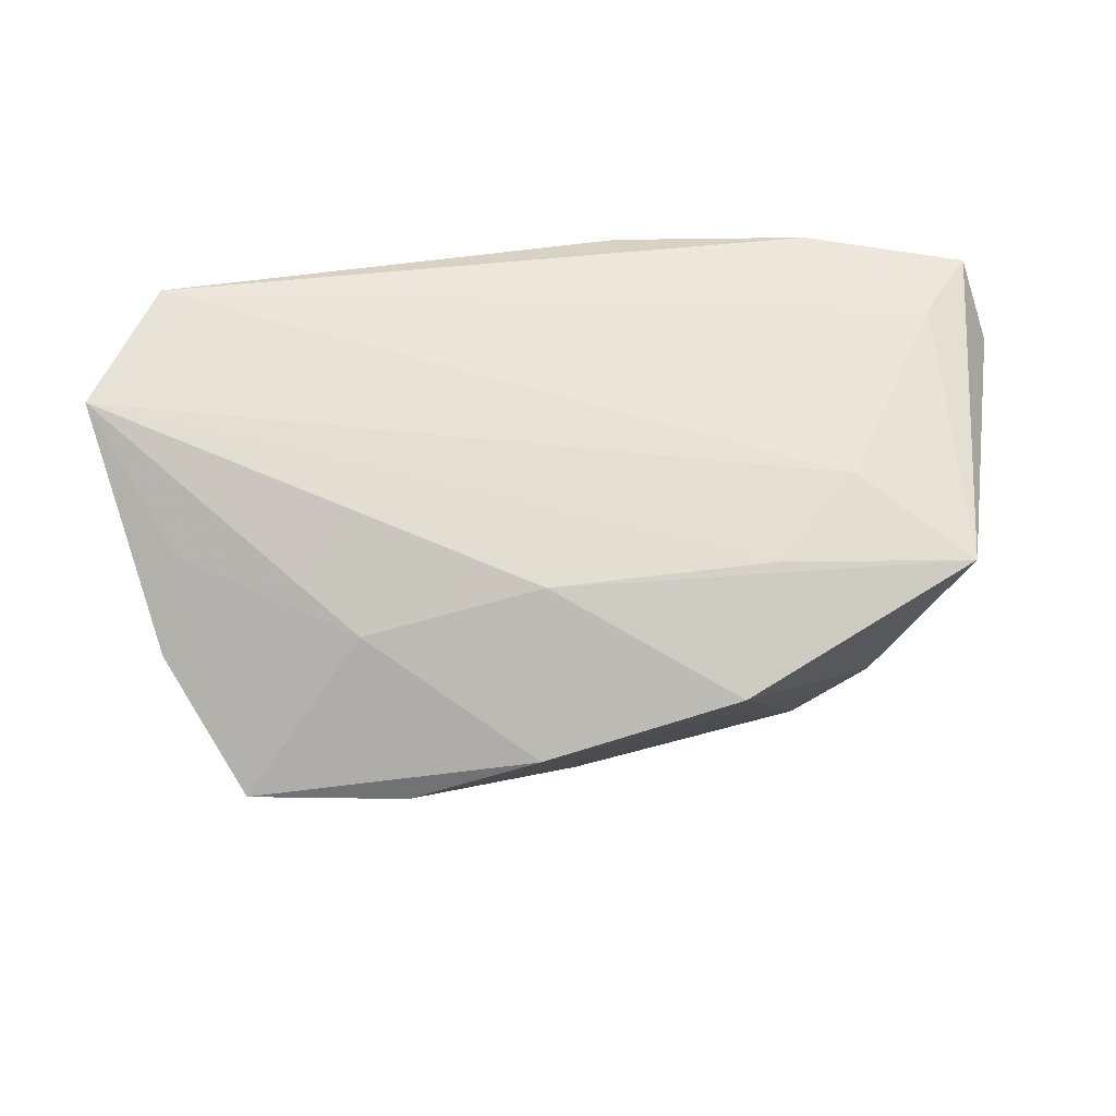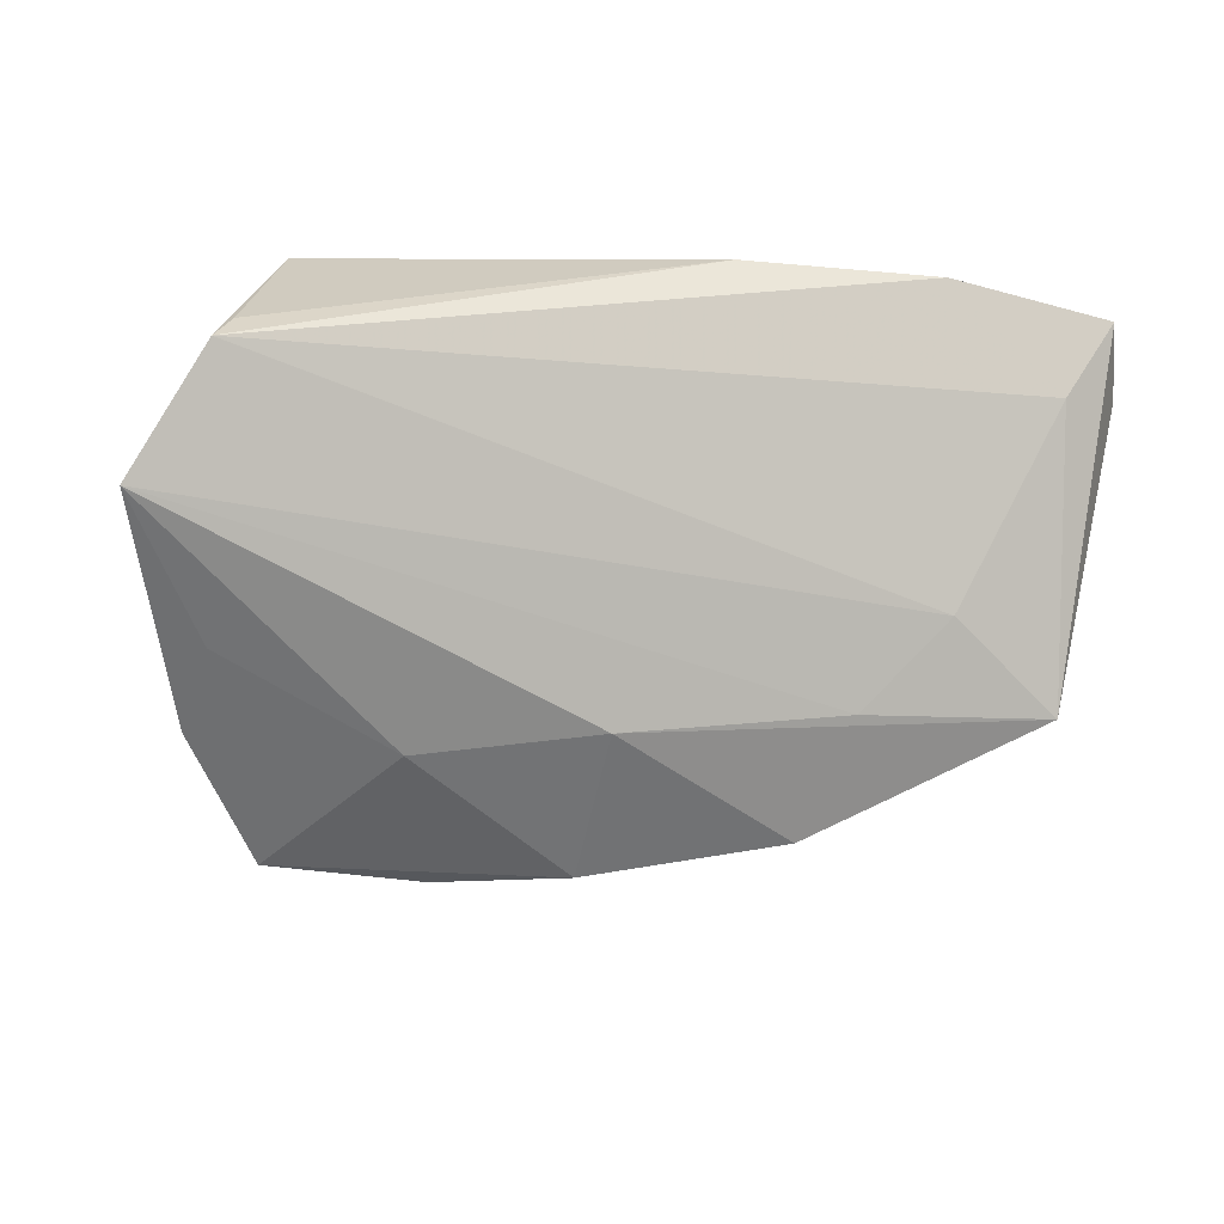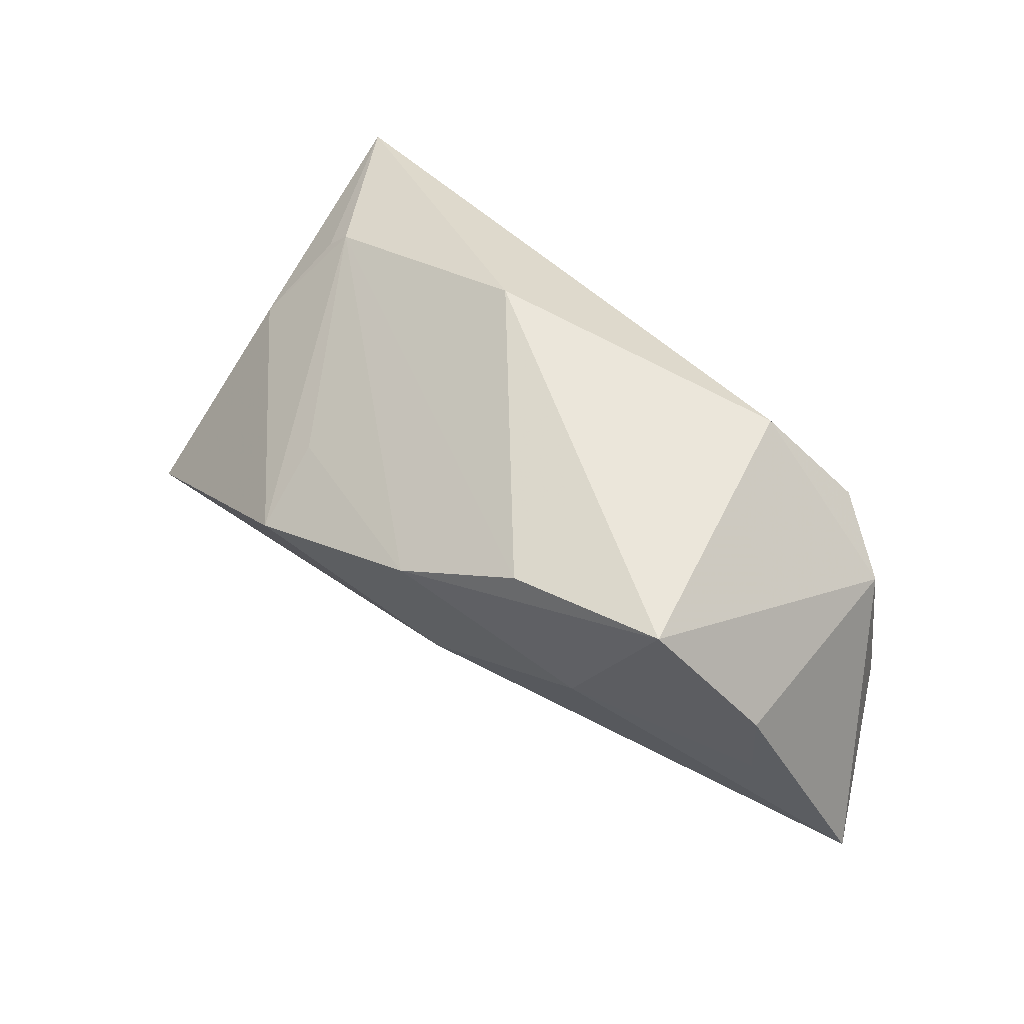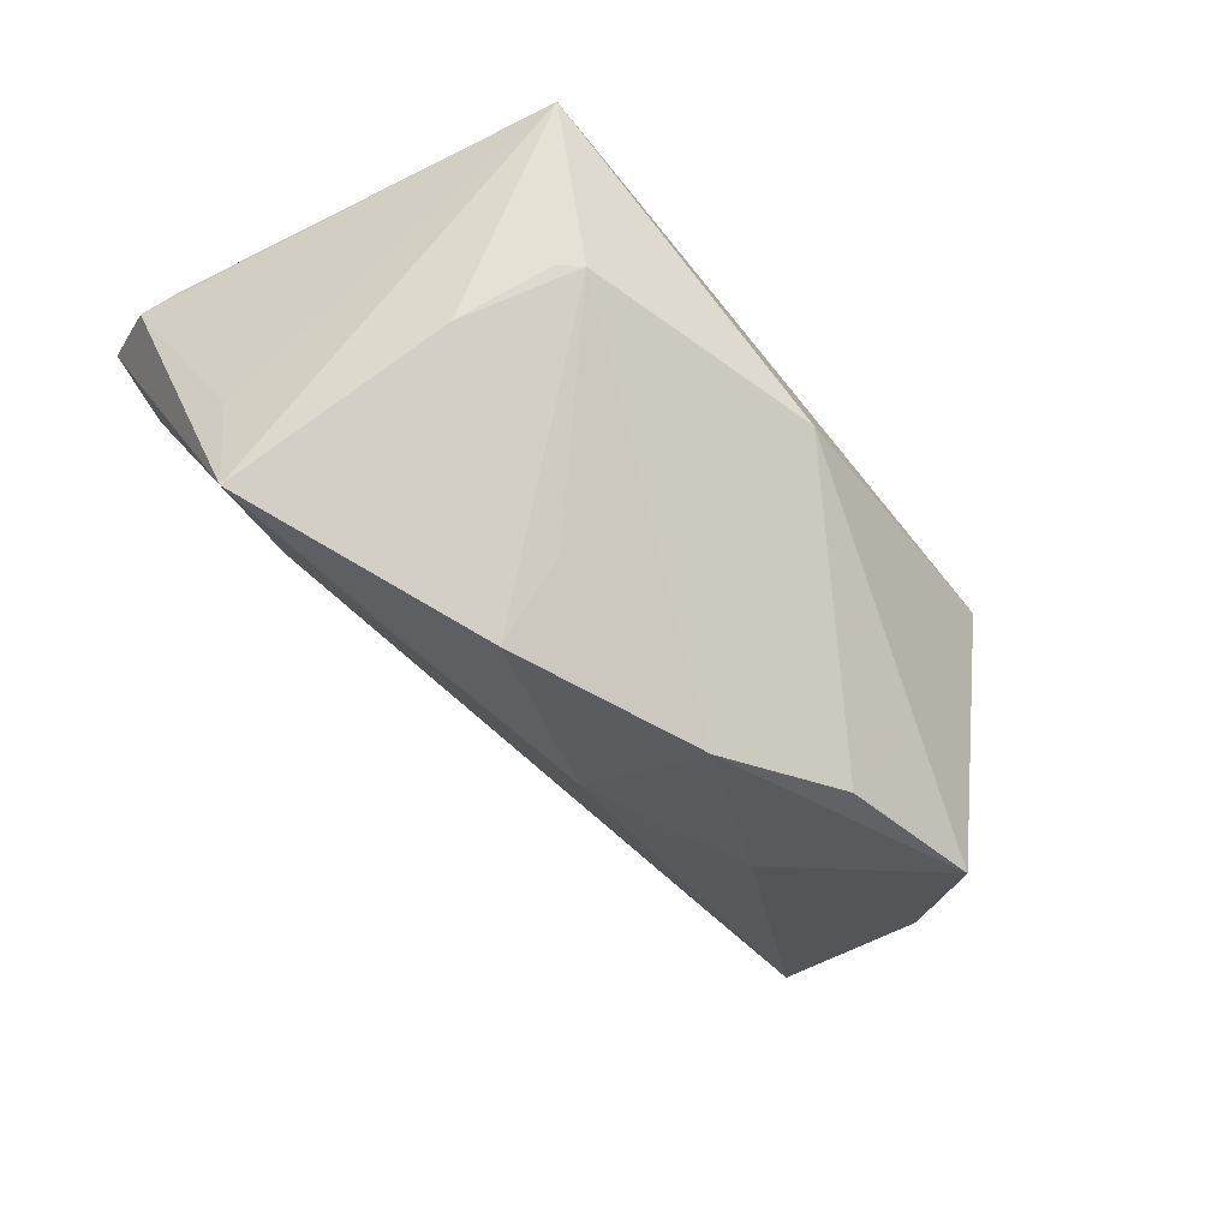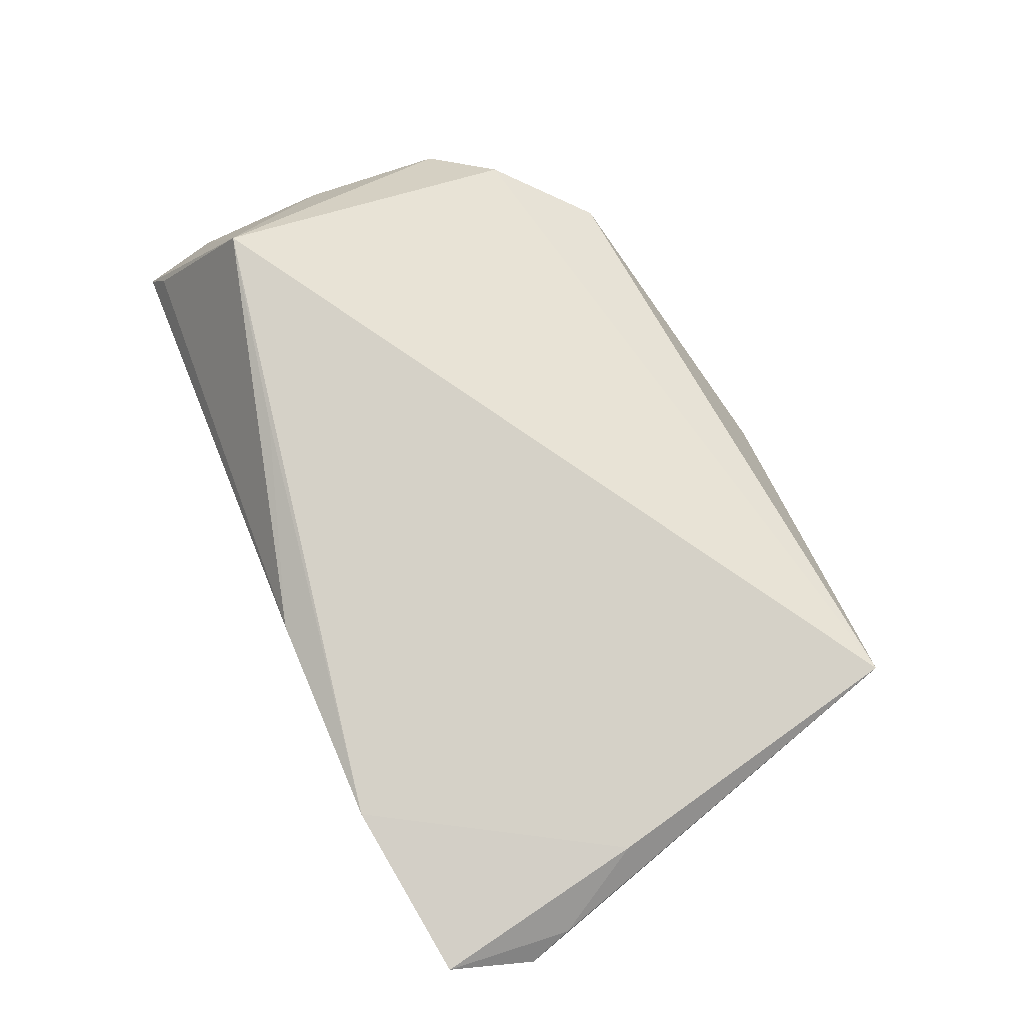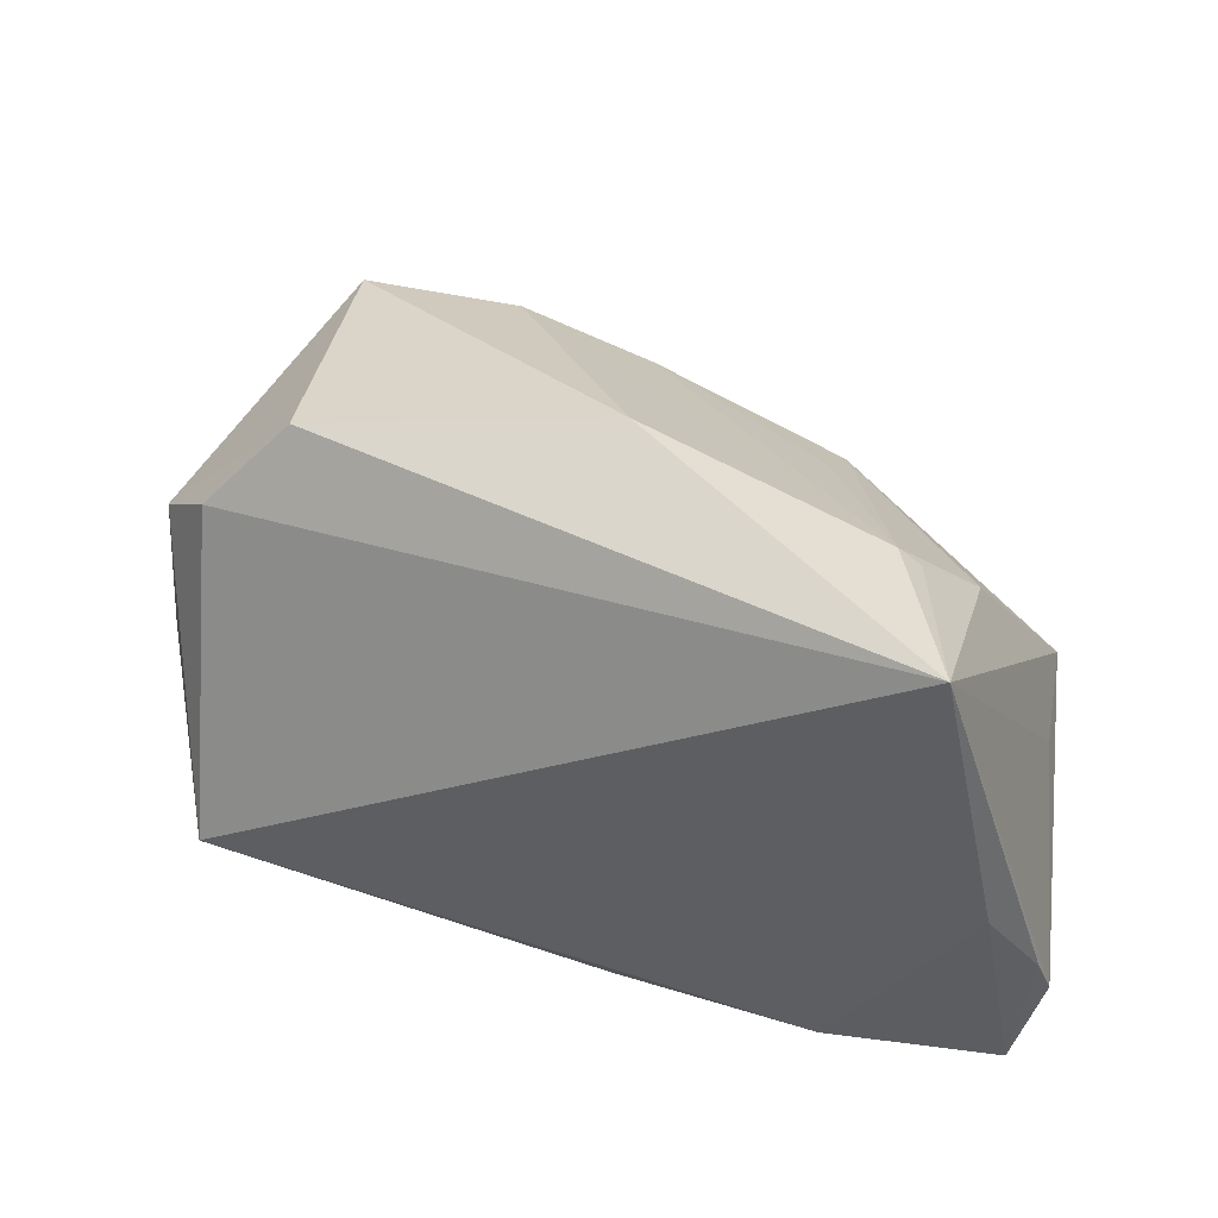
<metadata>
{"format":"obj","ext":"obj","renderer":"f3d","projection":"perspective","resolution":1024,"background":"white","views":[{"elev":-62.6,"azim":-0.9,"up":"+Z"},{"elev":-34.7,"azim":-11.9,"up":"+Z"},{"elev":41.4,"azim":-147.9,"up":"+Y"},{"elev":-45.4,"azim":134.7,"up":"+Z"},{"elev":79.1,"azim":66.8,"up":"+Z"},{"elev":47.8,"azim":14.3,"up":"+Y"}]}
</metadata>
<code>
v 0.02753 -0.006932 -0.02154
v 0.02353 0.007207 -0.03112
v -0.04665 -0.007102 -0.02267
v 0.02243 0.01494 -0.02186
v 0.05515 -0.03048 0.02305
v -0.04795 -0.03156 0.003764
v 0.05843 -0.02058 0.01921
v -0.04821 0.004879 -0.02649
v -0.0521 -0.007168 0.001987
v 0.05255 -0.005928 -0.0183
v -0.05762 -0.02392 -0.01466
v -0.00109 -0.005791 -0.02703
v -0.01776 0.02037 -0.03392
v 0.05343 -0.006622 -0.004832
v 0.007614 -0.03325 0.02145
v -0.04436 0.01784 0.005012
v -0.04259 -0.02018 0.02389
v 0.04908 -0.02727 0.0128
v 0.05026 -0.00434 0.02389
v -0.03442 0.02855 0.0004734
v -0.001402 0.0142 -0.03476
v 0.003501 0.03587 -0.002143
v 0.03385 0.03003 0.004017
v 0.04275 0.01858 -0.003325
v -0.05007 -0.03325 -0.0005443
v -0.02362 0.0001652 -0.02925
v 0.04208 0.03338 0.02389
v 0.05669 -0.01524 0.02042
v 0.03656 0.02786 0.003822
v -0.03772 0.02045 -0.03381
v 0.0376 -0.01427 -0.01125
v 0.03338 -0.03324 0.02358
v -0.01796 -0.025 0.02357
v -0.05162 0.01062 -0.0006214
f 13 30 22
f 21 30 13
f 25 17 11
f 7 10 14
f 14 27 7
f 10 27 14
f 17 32 19
f 19 27 17
f 22 27 23
f 23 13 22
f 21 13 23
f 11 12 1
f 1 12 10
f 2 12 21
f 10 12 2
f 26 12 11
f 26 30 21
f 21 12 26
f 22 30 20
f 20 27 22
f 15 25 32
f 32 25 18
f 7 27 28
f 27 19 28
f 24 27 10
f 10 2 24
f 24 2 23
f 21 23 4
f 4 2 21
f 23 2 4
f 30 26 3
f 3 8 30
f 3 26 11
f 11 8 3
f 30 8 34
f 34 20 30
f 34 8 11
f 17 27 16
f 27 20 16
f 16 34 17
f 20 34 16
f 33 32 17
f 17 15 33
f 33 15 32
f 17 25 6
f 6 15 17
f 25 15 6
f 10 18 31
f 31 18 25
f 31 25 11
f 11 1 31
f 31 1 10
f 5 10 7
f 5 18 10
f 32 18 5
f 5 19 32
f 7 28 5
f 5 28 19
f 29 23 27
f 27 24 29
f 29 24 23
f 11 17 9
f 9 34 11
f 17 34 9

</code>
